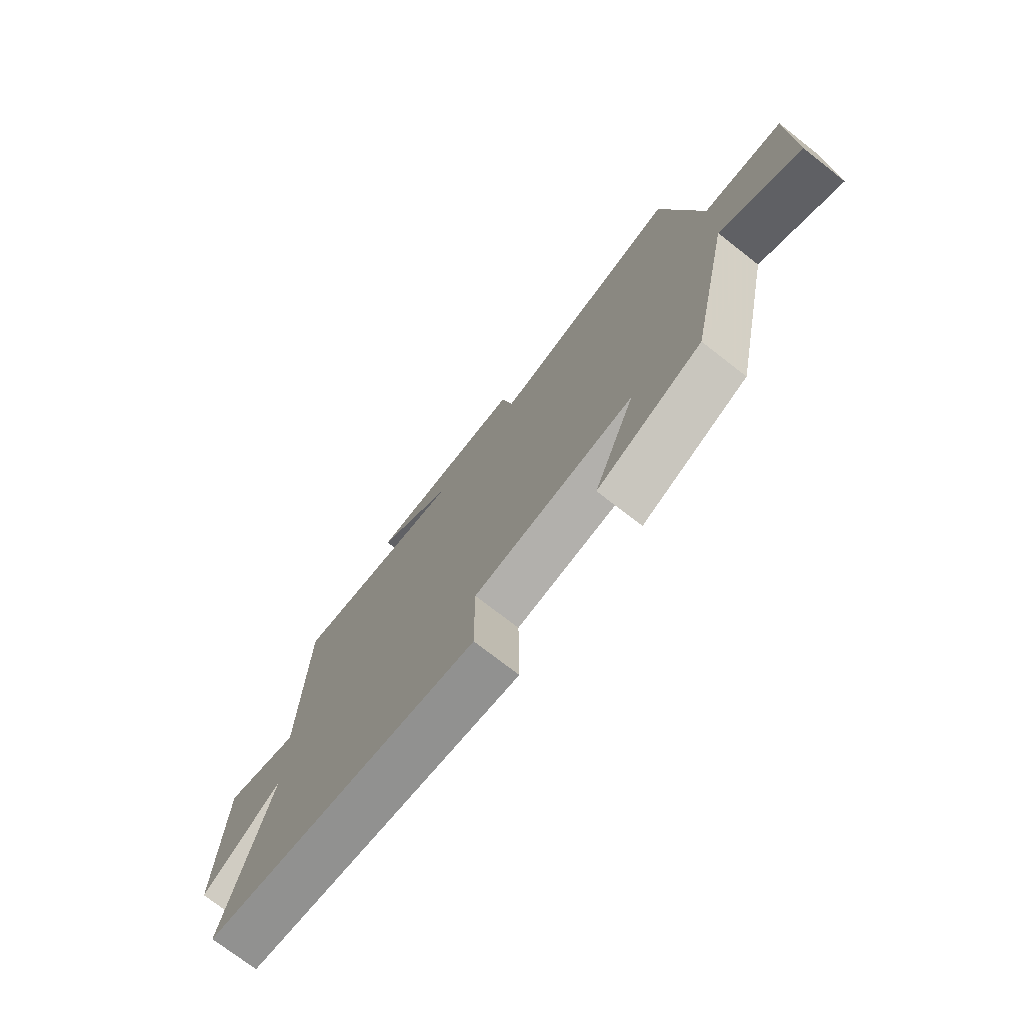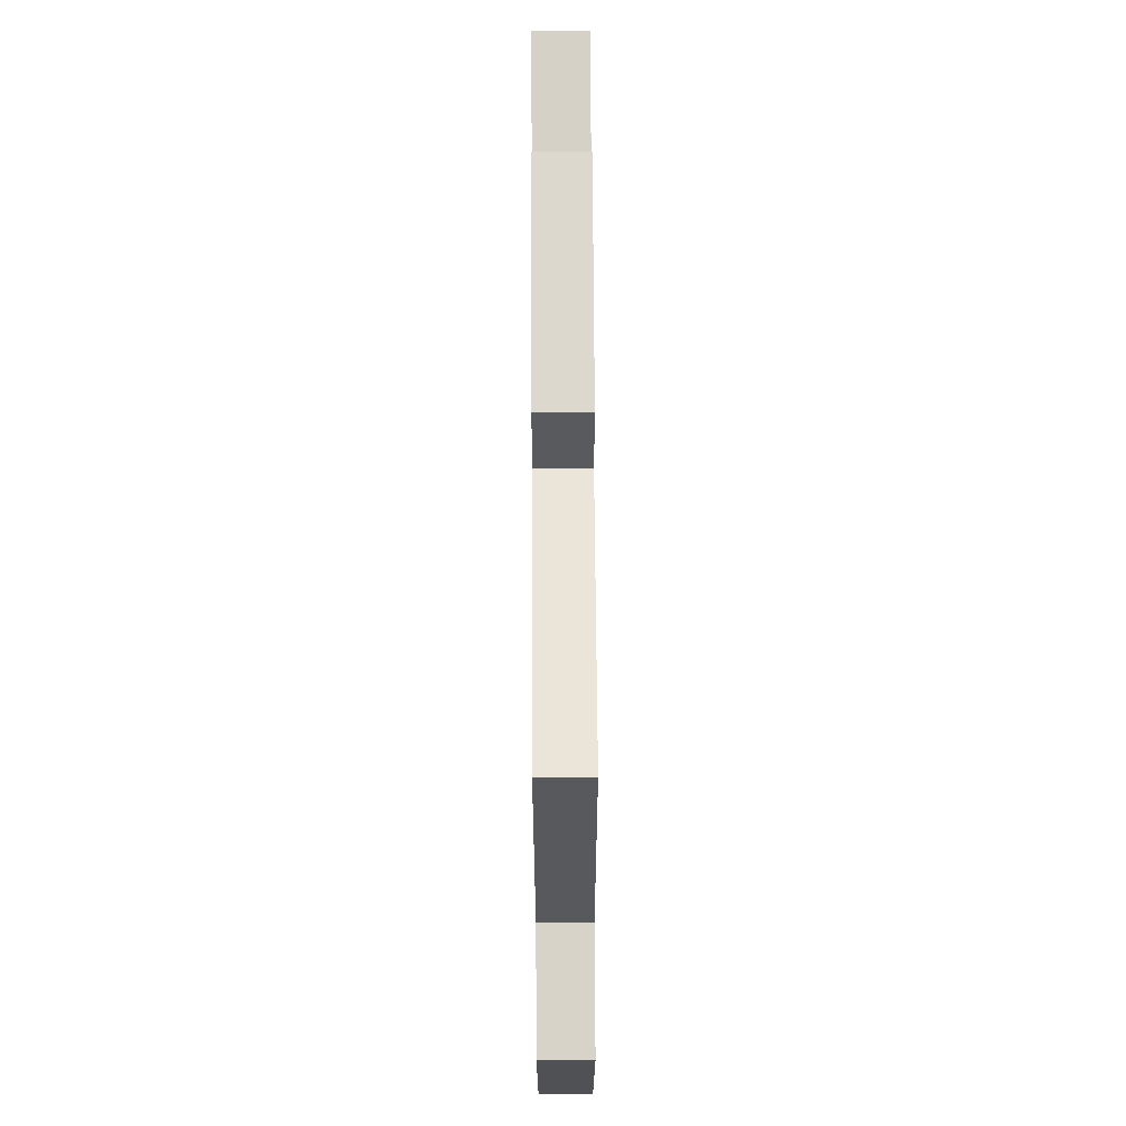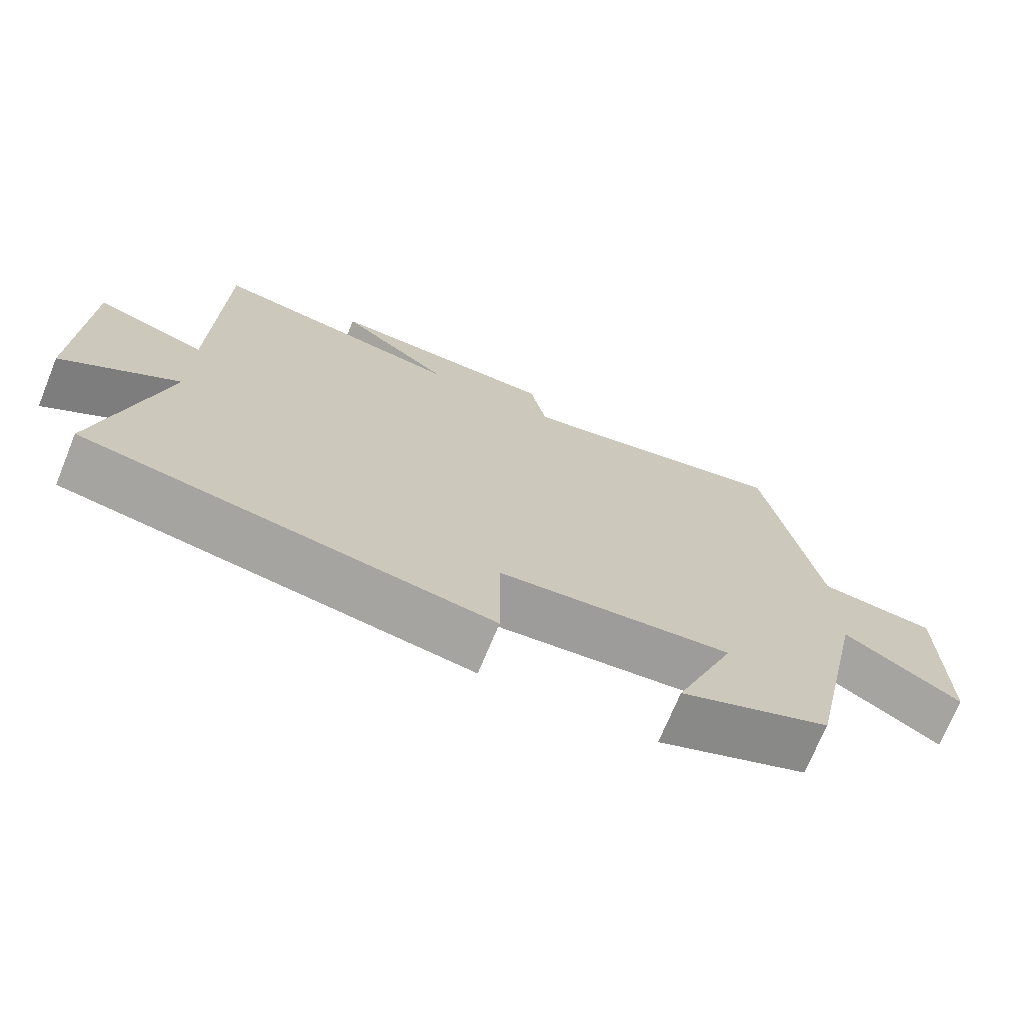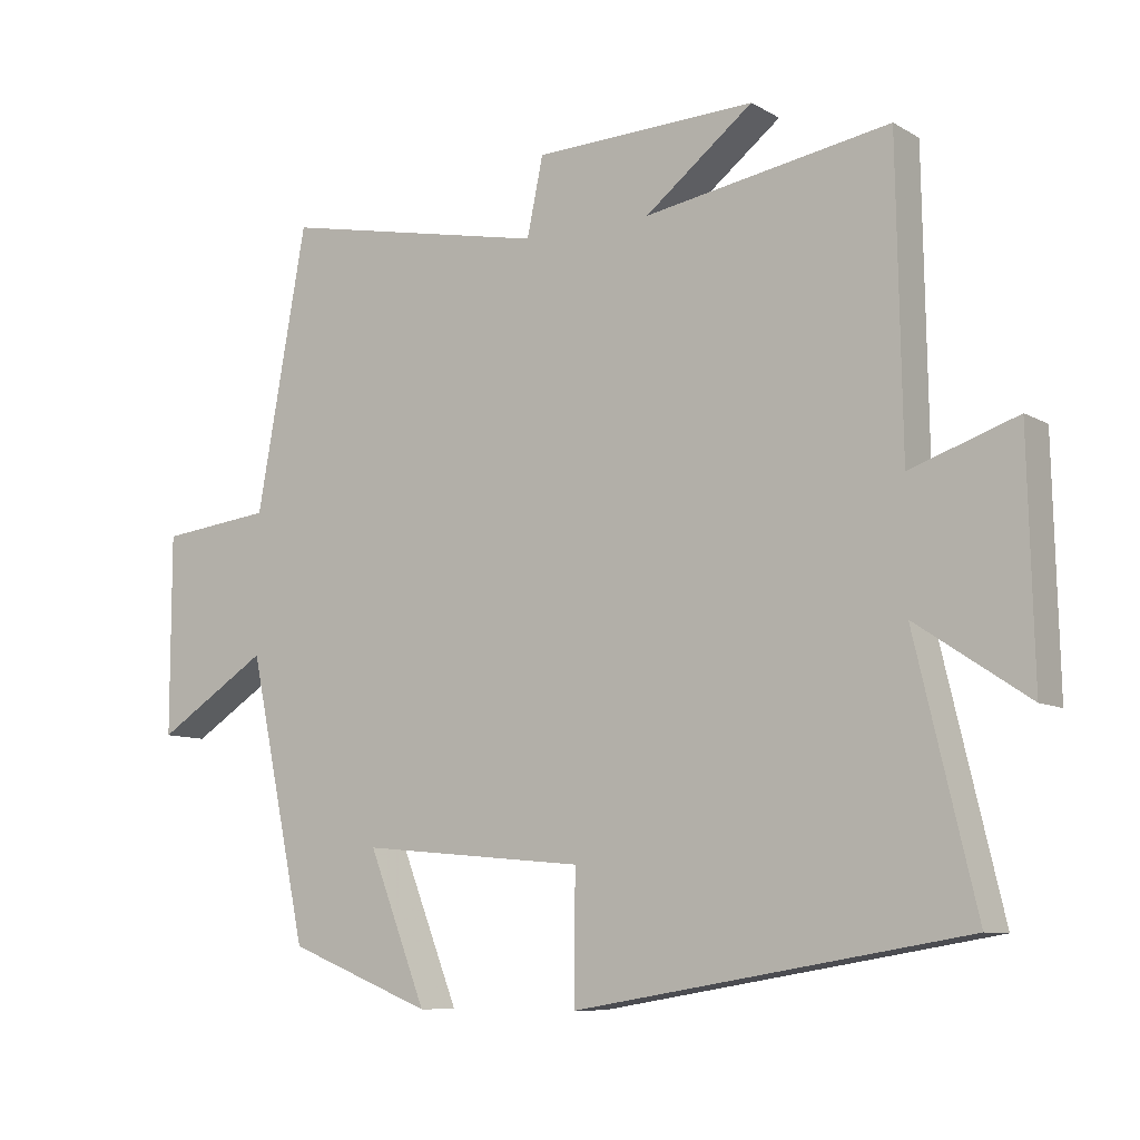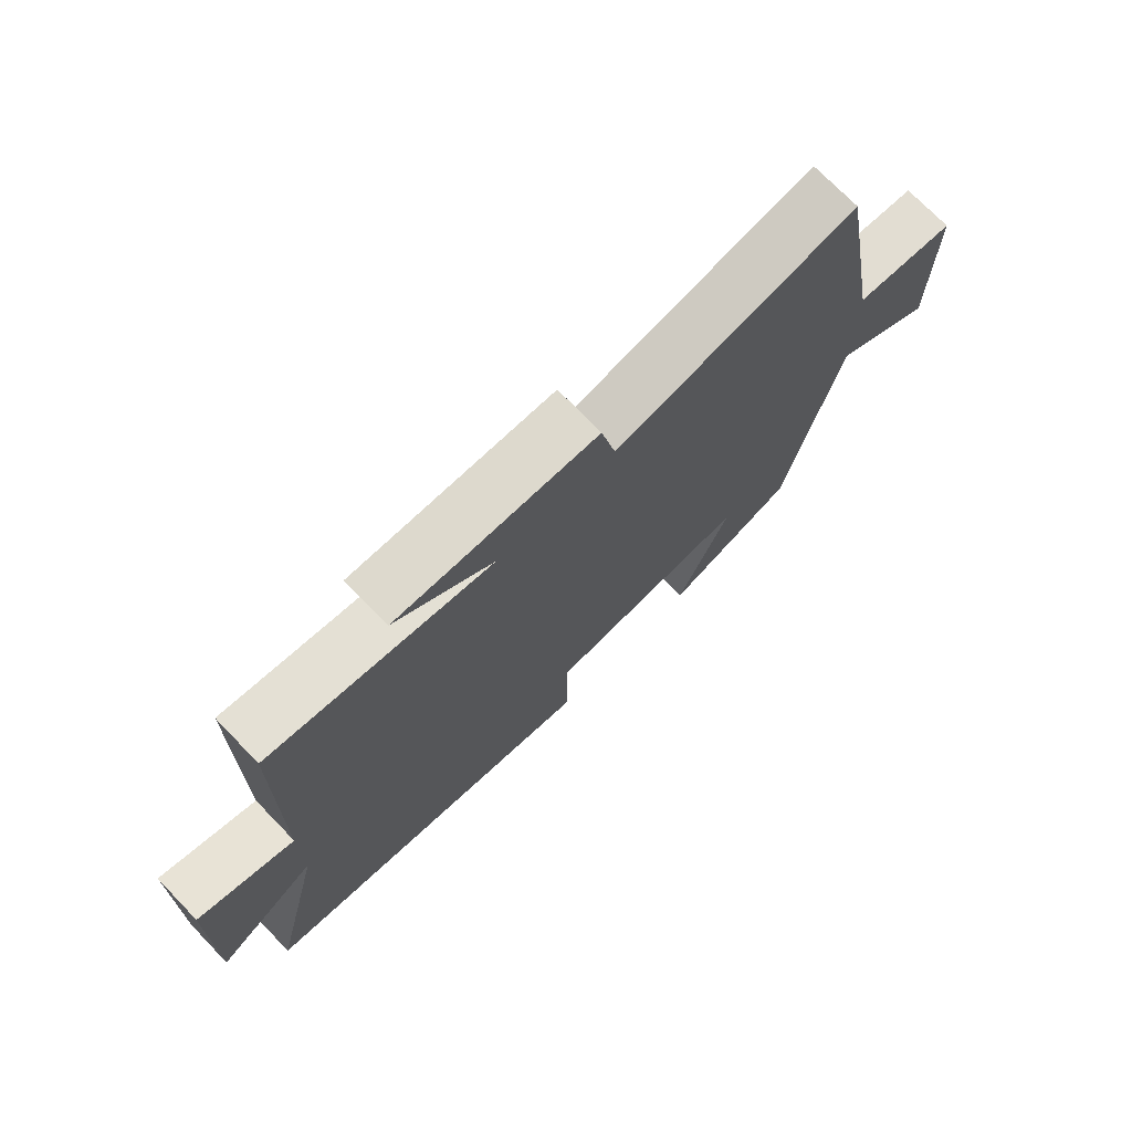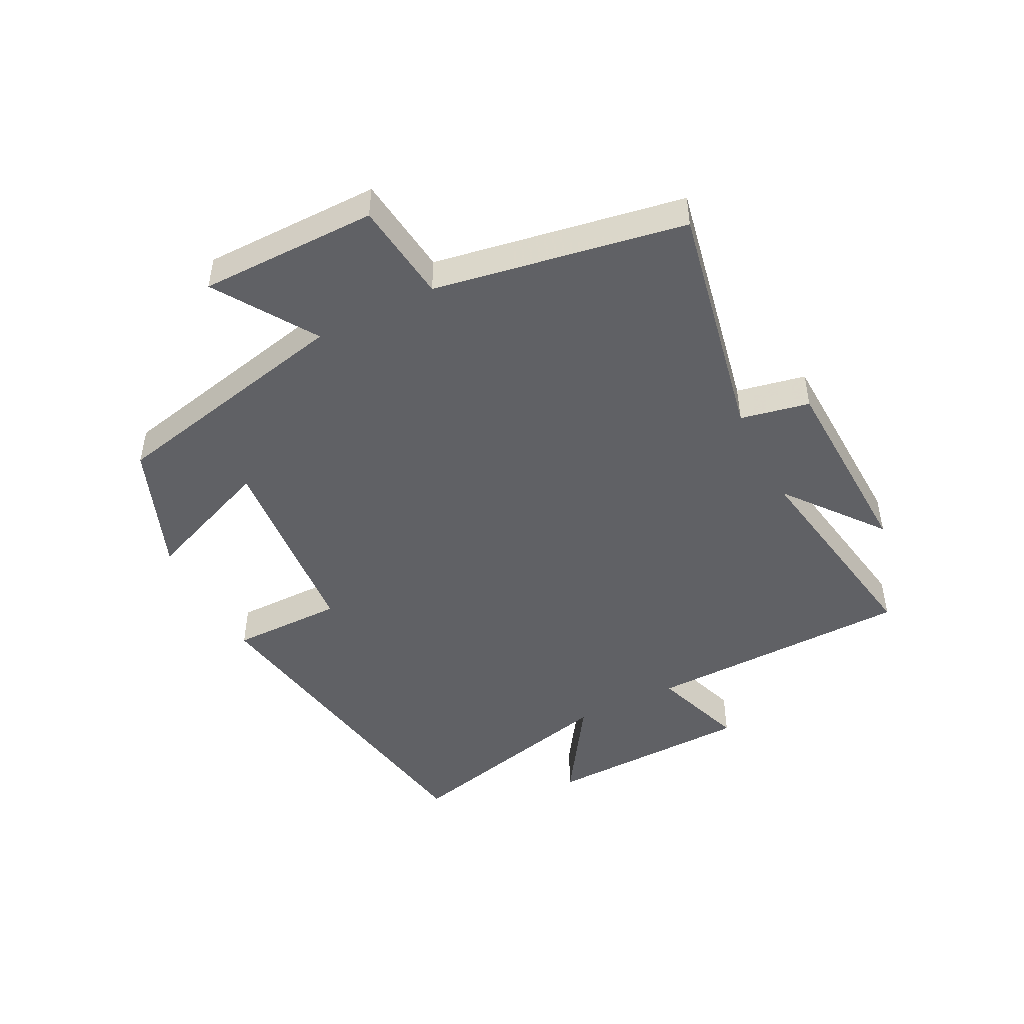
<metadata>
{"format":"obj","ext":"obj","renderer":"f3d","projection":"perspective","resolution":1024,"background":"white","views":[{"elev":-74.1,"azim":-127.9,"up":"+Z"},{"elev":70.3,"azim":-90.3,"up":"+Z"},{"elev":-71.7,"azim":157.7,"up":"+Z"},{"elev":-8.9,"azim":34.2,"up":"+Z"},{"elev":73.5,"azim":135.9,"up":"+Z"},{"elev":-47.1,"azim":-62.7,"up":"+Y"}]}
</metadata>
<code>
v -0.415 0.07 -0.418
v -0.5 0.07 -0.02
v -0.661 0.07 -0.122
v -0.661 0.07 0.162
v -0.5 0.07 0.18
v -0.428 0.07 0.579
v -0.044 0.07 0.5
v -0.021 0.07 0.61
v 0.297 0.07 0.62
v 0.142 0.07 0.5
v 0.493 0.07 0.557
v 0.5 0.07 0.129
v 0.652 0.07 0.18
v 0.66 0.07 -0.154
v 0.5 0.07 -0.047
v 0.586 0.07 -0.409
v 0.03 0.07 -0.5
v 0.031 0.07 -0.32
v -0.291 0.07 -0.29
v -0.208 0.07 -0.5
v -0.415 0 -0.418
v -0.5 0 -0.02
v -0.661 0 -0.122
v -0.661 0 0.162
v -0.5 0 0.18
v -0.428 0 0.579
v -0.044 0 0.5
v -0.021 0 0.61
v 0.297 0 0.62
v 0.142 0 0.5
v 0.493 0 0.557
v 0.5 0 0.129
v 0.652 0 0.18
v 0.66 0 -0.154
v 0.5 0 -0.047
v 0.586 0 -0.409
v 0.03 0 -0.5
v 0.031 0 -0.32
v -0.291 0 -0.29
v -0.208 0 -0.5
f 19 20 1 2
f 18 19 2
f 15 16 17 18
f 15 18 2
f 12 13 14 15
f 12 15 2
f 11 12 2
f 10 11 2
f 7 8 9 10
f 7 10 2 3
f 5 6 7
f 5 7 3
f 3 4 5
f 22 21 40 39
f 22 39 38
f 38 37 36 35
f 22 38 35
f 35 34 33 32
f 22 35 32
f 22 32 31
f 22 31 30
f 30 29 28 27
f 23 22 30 27
f 27 26 25
f 23 27 25
f 25 24 23
f 1 21 22 2
f 2 22 23 3
f 3 23 24 4
f 4 24 25 5
f 5 25 26 6
f 6 26 27 7
f 7 27 28 8
f 8 28 29 9
f 9 29 30 10
f 10 30 31 11
f 11 31 32 12
f 12 32 33 13
f 13 33 34 14
f 14 34 35 15
f 15 35 36 16
f 16 36 37 17
f 17 37 38 18
f 18 38 39 19
f 19 39 40 20
f 20 40 21 1

</code>
